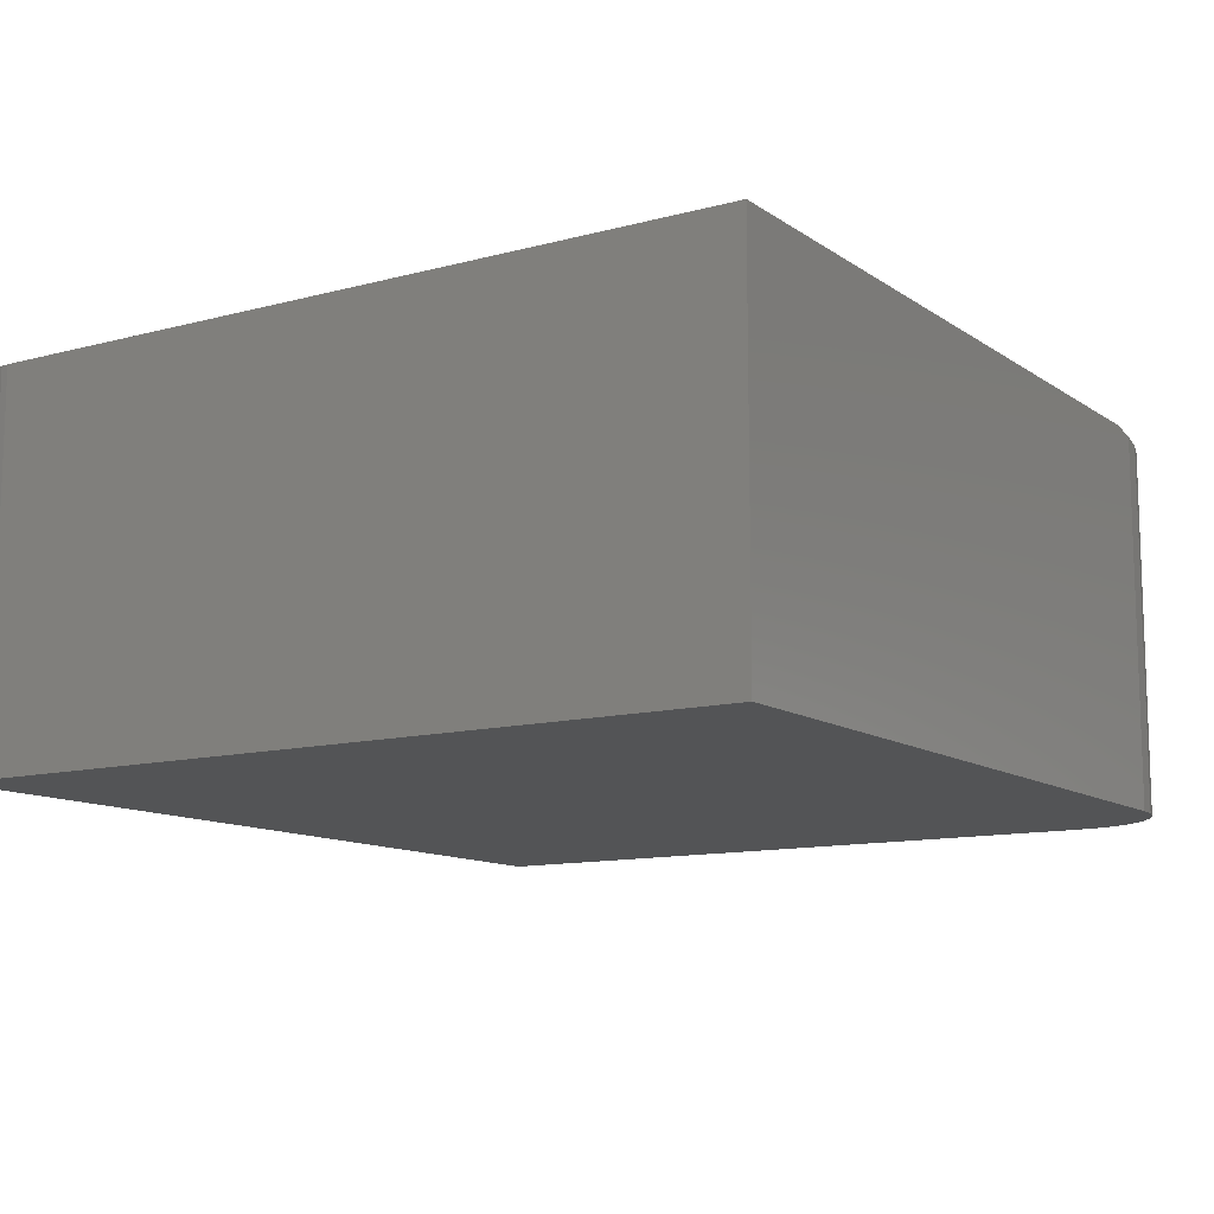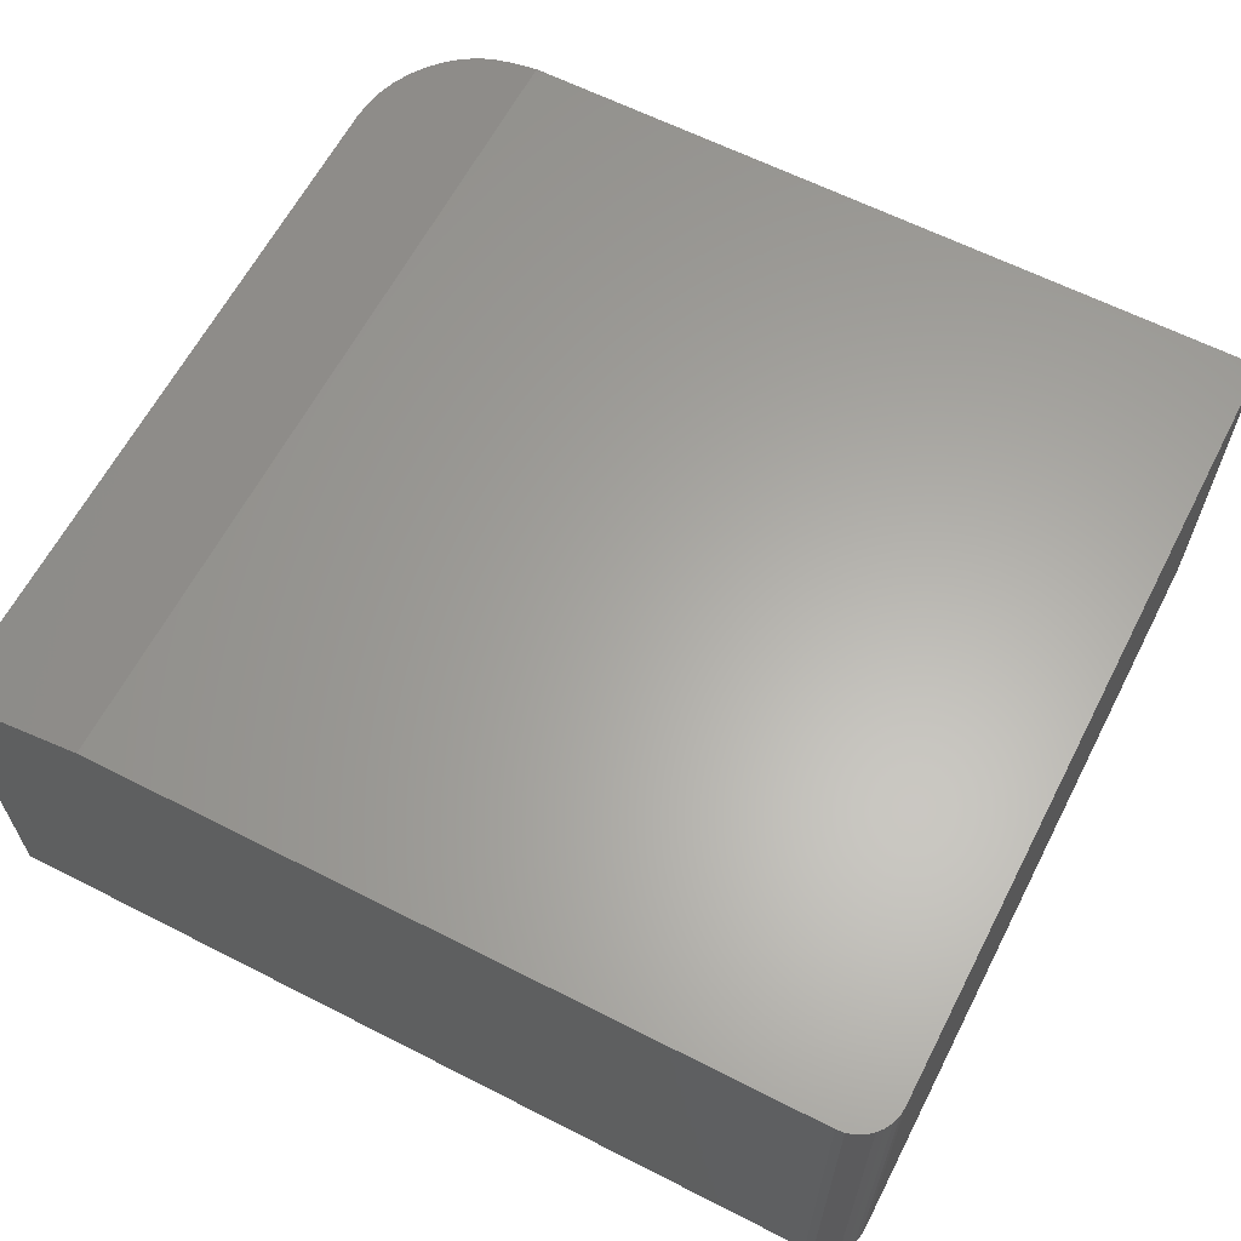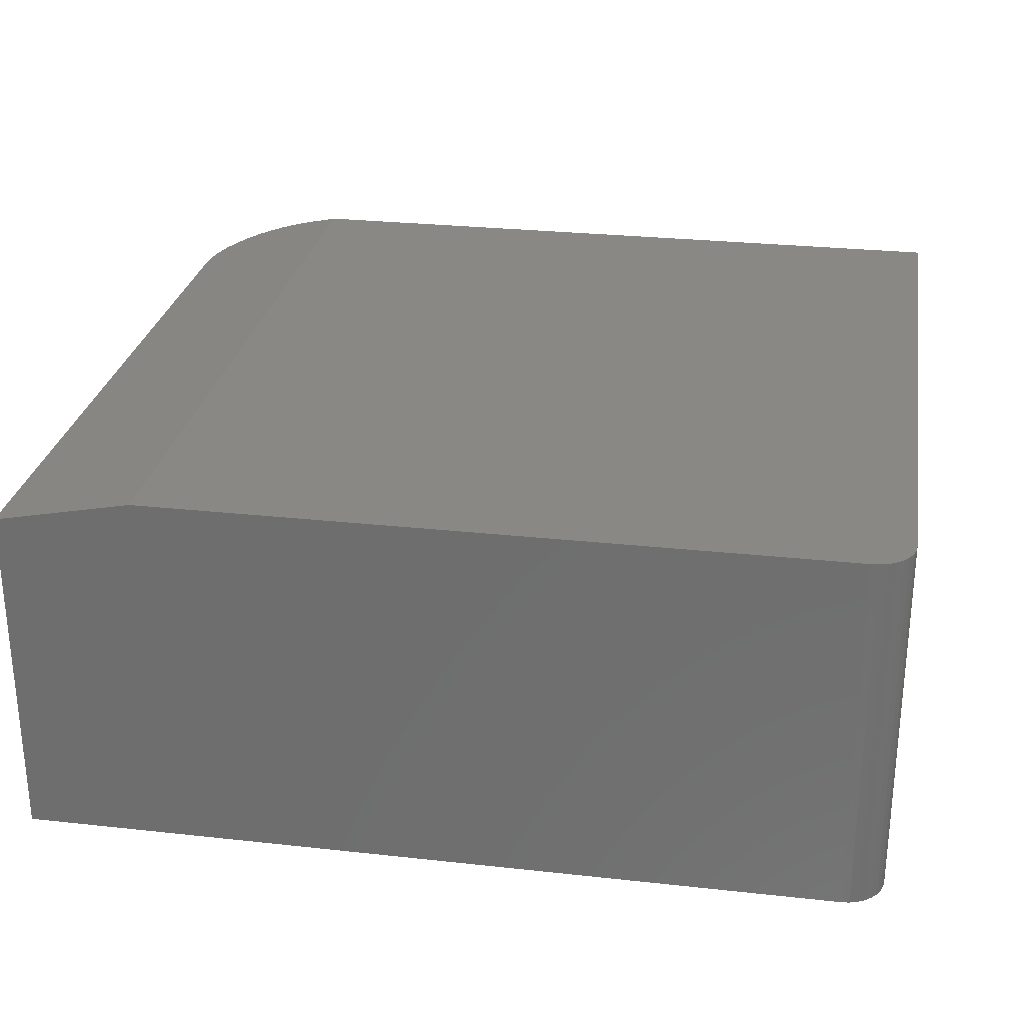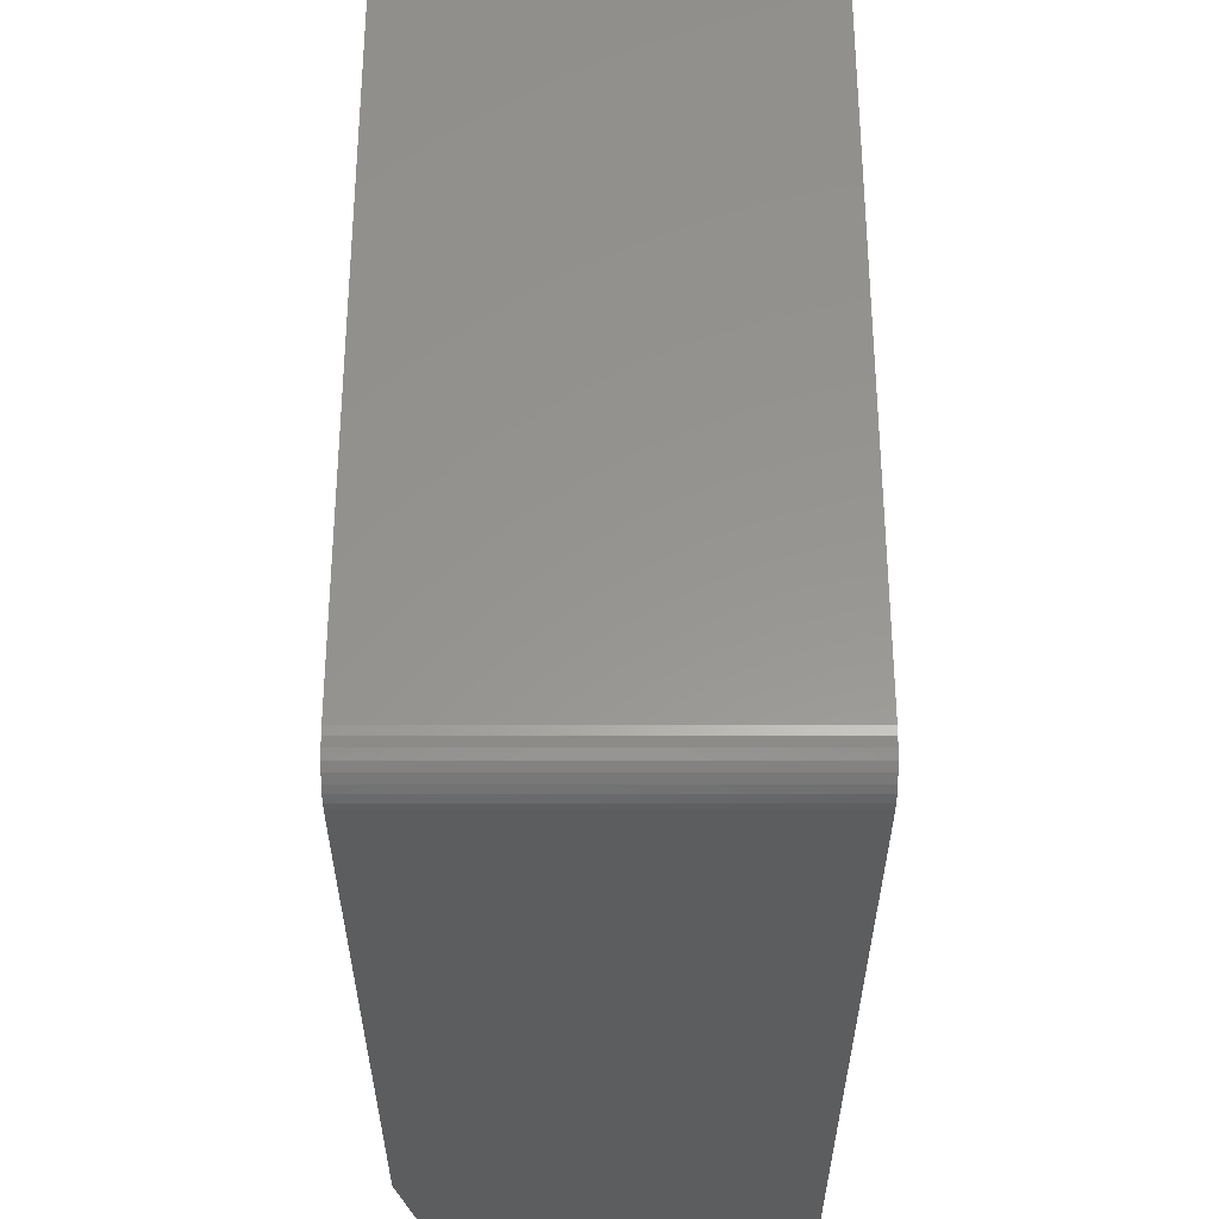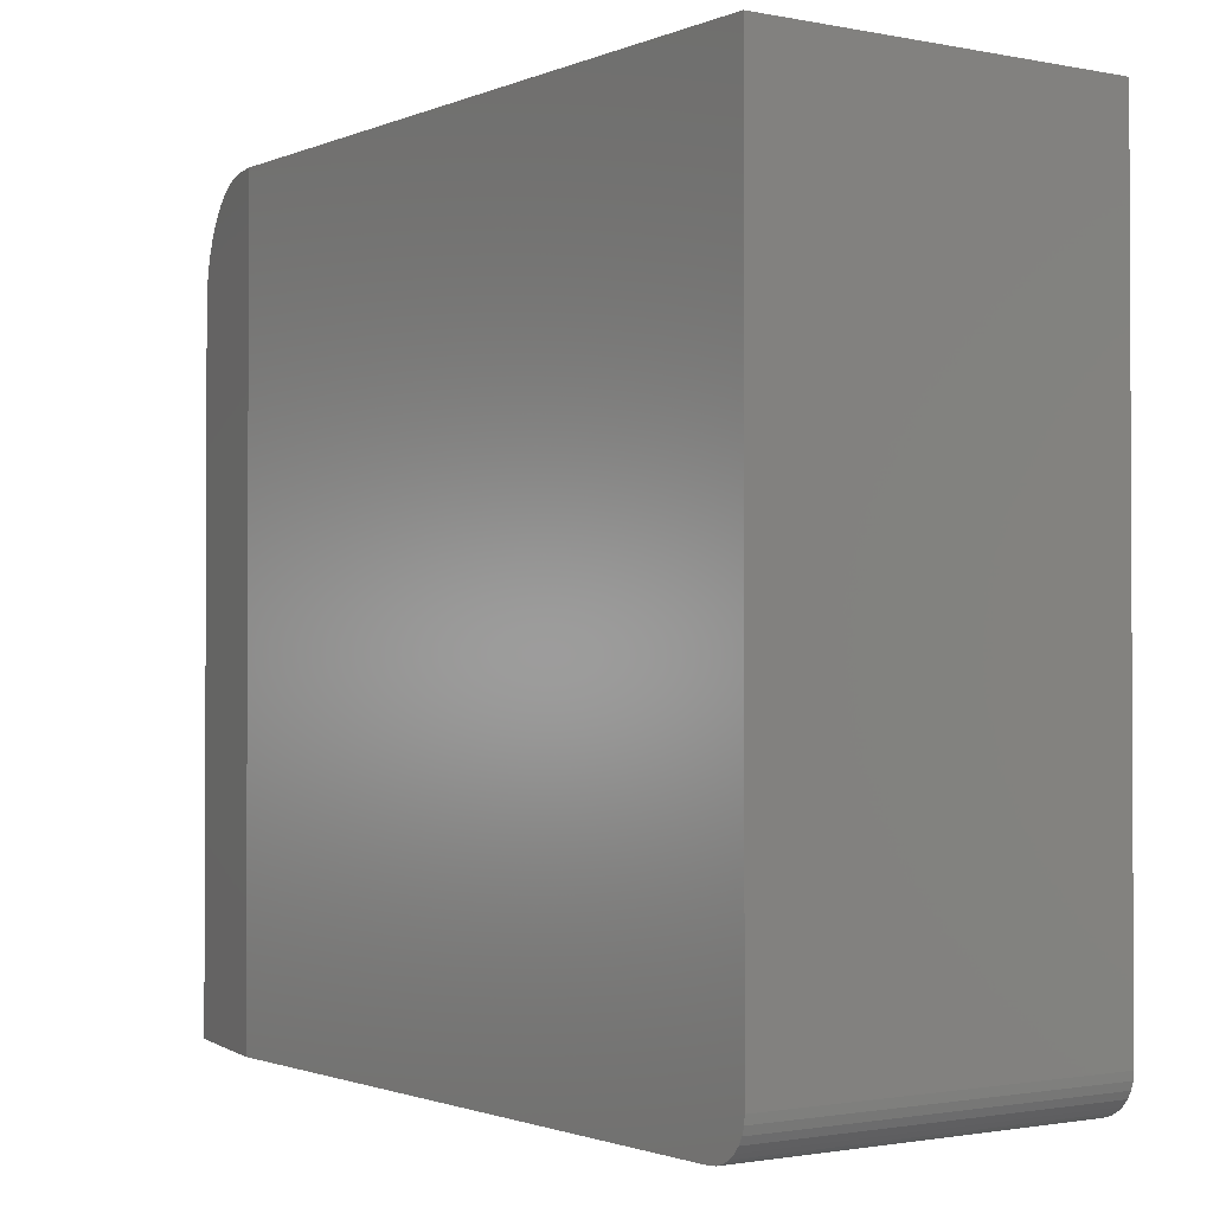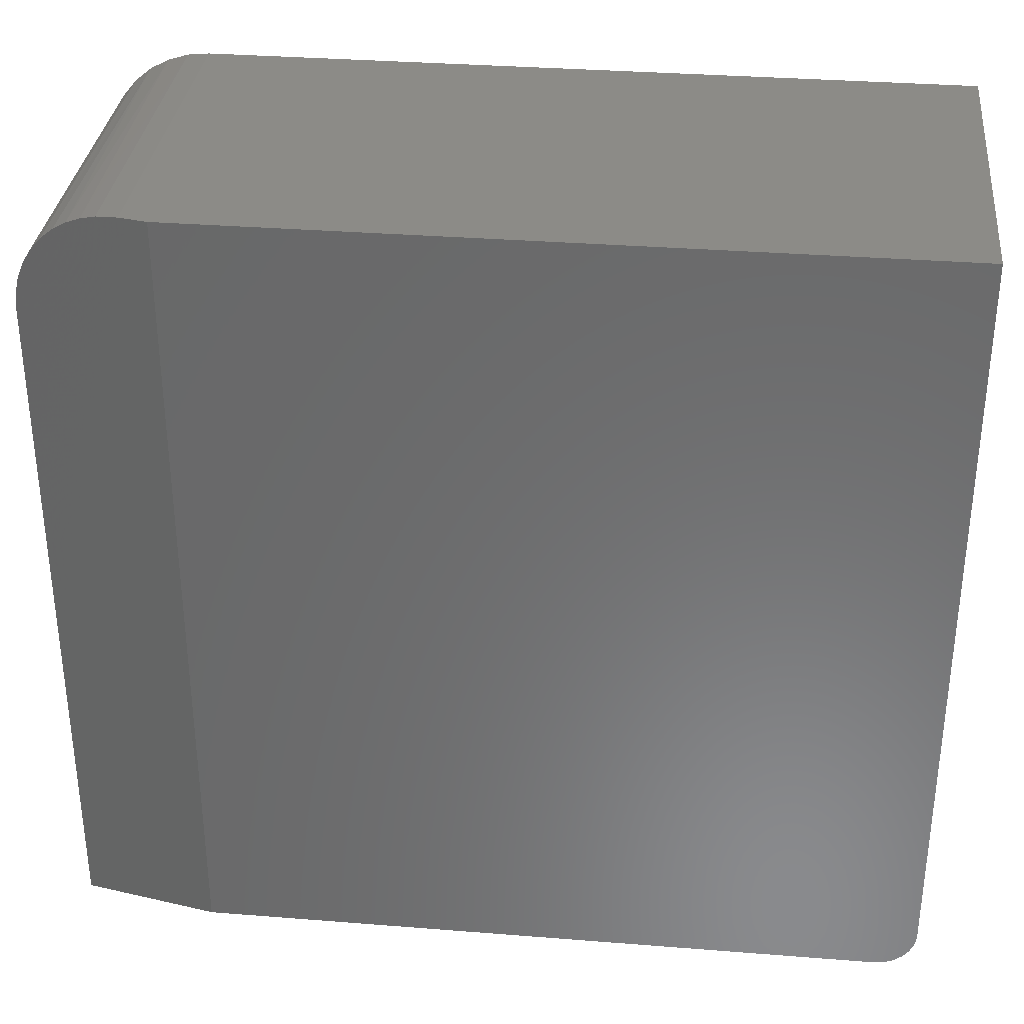
<metadata>
{"format":"stl","ext":"stl","renderer":"f3d","projection":"perspective","resolution":1024,"background":"white","views":[{"elev":-11.6,"azim":-57.2,"up":"+Y"},{"elev":62.6,"azim":-152.7,"up":"+Y"},{"elev":27.5,"azim":-170.4,"up":"+Y"},{"elev":-32.1,"azim":-90.0,"up":"+Z"},{"elev":-1.5,"azim":-125.0,"up":"+Z"},{"elev":33.3,"azim":-173.8,"up":"+Z"}]}
</metadata>
<code>
# stl→obj: 44 verts, 84 faces
v -0.5097 -0.4297 -0.1581
v -0.5199 -0.4297 -0.1429
v -0.5155 -0.4297 -0.151
v 0.4688 -0.4297 0.6222
v -0.5234 -0.4297 0.7472
v -0.5234 -0.4297 -0.125
v -0.5225 -0.4297 -0.1341
v 0.4688 -0.4297 -0.1719
v 0.4663 -0.4297 0.6466
v 0.4592 -0.4297 0.67
v 0.4477 -0.4297 0.6917
v 0.4321 -0.4297 0.7106
v 0.4132 -0.4297 0.7261
v 0.3916 -0.4297 0.7377
v 0.3681 -0.4297 0.7448
v 0.3438 -0.4297 0.7472
v -0.5026 -0.4297 -0.164
v -0.4945 -0.4297 -0.1683
v -0.4857 -0.4297 -0.171
v -0.4766 -0.4297 -0.1719
v -0.5155 2.034e-18 -0.151
v -0.5199 2.002e-18 -0.1429
v -0.5097 2.286e-18 -0.1581
v 0.3125 1.438e-16 0.7472
v 0.3125 9.281e-17 -0.1719
v -0.5225 2.194e-18 -0.1341
v -0.5234 2.602e-18 -0.125
v -0.5234 5.102e-17 0.7472
v -0.4766 5.204e-18 -0.1719
v -0.4857 4.239e-18 -0.171
v -0.4945 3.411e-18 -0.1683
v -0.5026 2.751e-18 -0.164
v 0.4688 -0.03125 -0.1719
v 0.3438 -0.00625 0.7472
v 0.3682 -0.01114 0.7448
v 0.3853 -0.01456 0.7401
v 0.4017 -0.01784 0.733
v 0.4169 -0.02087 0.7236
v 0.4318 -0.02387 0.7109
v 0.4447 -0.02644 0.6959
v 0.455 -0.0285 0.6792
v 0.4626 -0.03002 0.661
v 0.4672 -0.03094 0.6418
v 0.4688 -0.03125 0.6222
f 1 2 3
f 4 5 6
f 4 6 7
f 4 7 8
f 5 4 9
f 5 9 10
f 5 10 11
f 5 11 12
f 5 12 13
f 5 13 14
f 5 14 15
f 5 15 16
f 7 2 1
f 7 1 17
f 7 17 18
f 7 18 19
f 7 19 20
f 7 20 8
f 21 22 23
f 24 25 26
f 24 26 27
f 24 27 28
f 26 25 29
f 26 29 30
f 26 30 31
f 26 31 32
f 26 32 23
f 26 23 22
f 20 29 8
f 8 29 25
f 8 25 33
f 5 28 6
f 6 28 27
f 29 20 30
f 30 20 19
f 30 19 31
f 31 19 18
f 31 18 32
f 32 18 17
f 32 17 23
f 23 17 1
f 23 1 21
f 21 1 3
f 21 3 22
f 22 3 2
f 22 2 26
f 26 2 7
f 26 7 27
f 27 7 6
f 24 34 35
f 24 35 36
f 24 36 37
f 24 37 38
f 24 38 39
f 24 39 40
f 24 40 41
f 24 41 42
f 24 42 43
f 24 43 44
f 24 44 33
f 24 33 25
f 28 5 24
f 24 5 16
f 24 16 34
f 8 33 4
f 4 33 44
f 14 13 37
f 37 13 38
f 11 10 41
f 41 10 42
f 42 10 9
f 34 16 35
f 35 16 15
f 35 15 36
f 36 15 14
f 36 14 37
f 38 13 39
f 39 13 12
f 39 12 40
f 40 12 11
f 40 11 41
f 4 44 9
f 9 44 43
f 9 43 42

</code>
